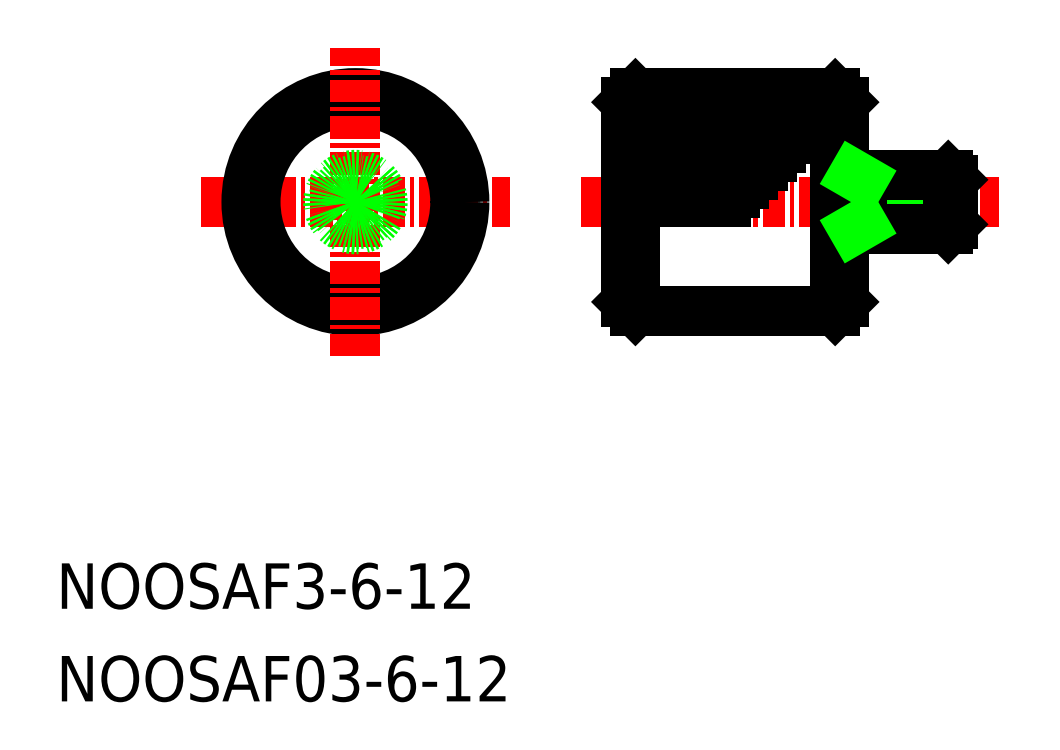
<metadata>
{"format":"dxf","ext":"dxf","renderer":"ezdxf+matplotlib","layout":"modelspace","background":"white","min_lineweight":24,"dpi":150}
</metadata>
<code>
0
SECTION
2
ENTITIES
0
LINE
8
CENTER
10
28.89
20
-20.21
30
0
11
51.89
21
-20.21
31
0
0
LINE
8
0
10
49.39
20
-18.98
30
0
11
49.12
21
-18.71
31
0
0
LINE
8
0
10
49.39
20
-18.98
30
0
11
44.39
21
-18.98
31
0
0
LINE
8
0
10
49.39
20
-21.44
30
0
11
49.12
21
-21.71
31
0
0
LINE
8
0
10
44.39
20
-21.44
30
0
11
49.39
21
-21.44
31
0
0
LINE
8
0
10
49.39
20
-21.44
30
0
11
49.39
21
-18.98
31
0
0
LINE
8
0
10
31.39
20
-14.71
30
0
11
31.39
21
-25.71
31
0
0
LINE
8
0
10
31.89
20
-14.21
30
0
11
31.89
21
-26.21
31
0
0
LINE
8
0
10
43.39
20
-25.71
30
0
11
43.39
21
-14.71
31
0
0
LINE
8
0
10
42.89
20
-14.21
30
0
11
42.89
21
-26.21
31
0
0
LINE
8
0
10
31.39
20
-25.71
30
0
11
31.89
21
-26.21
31
0
0
LINE
8
0
10
42.89
20
-26.21
30
0
11
43.39
21
-25.71
31
0
0
LINE
8
0
10
31.89
20
-26.21
30
0
11
42.89
21
-26.21
31
0
0
LINE
8
0
10
31.39
20
-14.71
30
0
11
31.89
21
-14.21
31
0
0
LINE
8
0
10
49.12
20
-18.71
30
0
11
43.39
21
-18.71
31
0
0
LINE
8
0
10
43.39
20
-21.71
30
0
11
49.12
21
-21.71
31
0
0
LINE
8
0
10
49.12
20
-18.71
30
0
11
49.12
21
-21.71
31
0
0
LINE
8
0
10
44.39
20
-18.71
30
0
11
44.39
21
-21.71
31
0
0
LINE
8
0
10
43.92
20
-21.71
30
0
11
44.39
21
-21.44
31
0
0
LINE
8
0
10
43.92
20
-18.71
30
0
11
44.39
21
-18.98
31
0
0
LINE
8
0
10
42.89
20
-14.21
30
0
11
43.39
21
-14.71
31
0
0
LINE
8
0
10
42.89
20
-14.21
30
0
11
31.89
21
-14.21
31
0
0
TEXT
8
0
10
-1.517e-07
20
-42.61
30
0
40
2.5
1
NOOSAF3-6-12
0
TEXT
8
0
10
-1.517e-07
20
-47.71
30
0
40
2.5
1
NOOSAF03-6-12
0
LINE
8
CENTER
10
7.972
20
-20.21
30
0
11
24.97
21
-20.21
31
0
0
CIRCLE
8
0
10
16.47
20
-20.21
30
0
40
6
0
CIRCLE
8
0
10
16.47
20
-20.21
30
0
40
5.5
0
LINE
8
CENTER
10
16.47
20
-28.71
30
0
11
16.47
21
-11.71
31
0
0
CIRCLE
8
0
10
16.47
20
-20.21
30
0
40
1.5
0
CIRCLE
8
0
10
16.47
20
-20.21
30
0
40
1.229
0
LINE
8
0
10
31.89
20
-15.21
30
0
11
41.89
21
-15.21
31
0
0
LINE
8
0
10
31.89
20
-14.71
30
0
11
42.39
21
-14.71
31
0
0
LINE
8
0
10
31.89
20
-16.21
30
0
11
40.89
21
-16.21
31
0
0
LINE
8
0
10
31.89
20
-15.71
30
0
11
41.39
21
-15.71
31
0
0
LINE
8
0
10
31.89
20
-17.21
30
0
11
39.89
21
-17.21
31
0
0
LINE
8
0
10
31.89
20
-16.71
30
0
11
40.39
21
-16.71
31
0
0
LINE
8
0
10
31.89
20
-18.21
30
0
11
38.89
21
-18.21
31
0
0
LINE
8
0
10
31.89
20
-18.71
30
0
11
38.39
21
-18.71
31
0
0
LINE
8
0
10
31.89
20
-17.71
30
0
11
39.39
21
-17.71
31
0
0
LINE
8
0
10
31.89
20
-19.71
30
0
11
37.39
21
-19.71
31
0
0
LINE
8
0
10
31.89
20
-20.21
30
0
11
36.89
21
-20.21
31
0
0
LINE
8
0
10
31.89
20
-19.21
30
0
11
37.89
21
-19.21
31
0
0
ENDSEC
0
EOF

</code>
